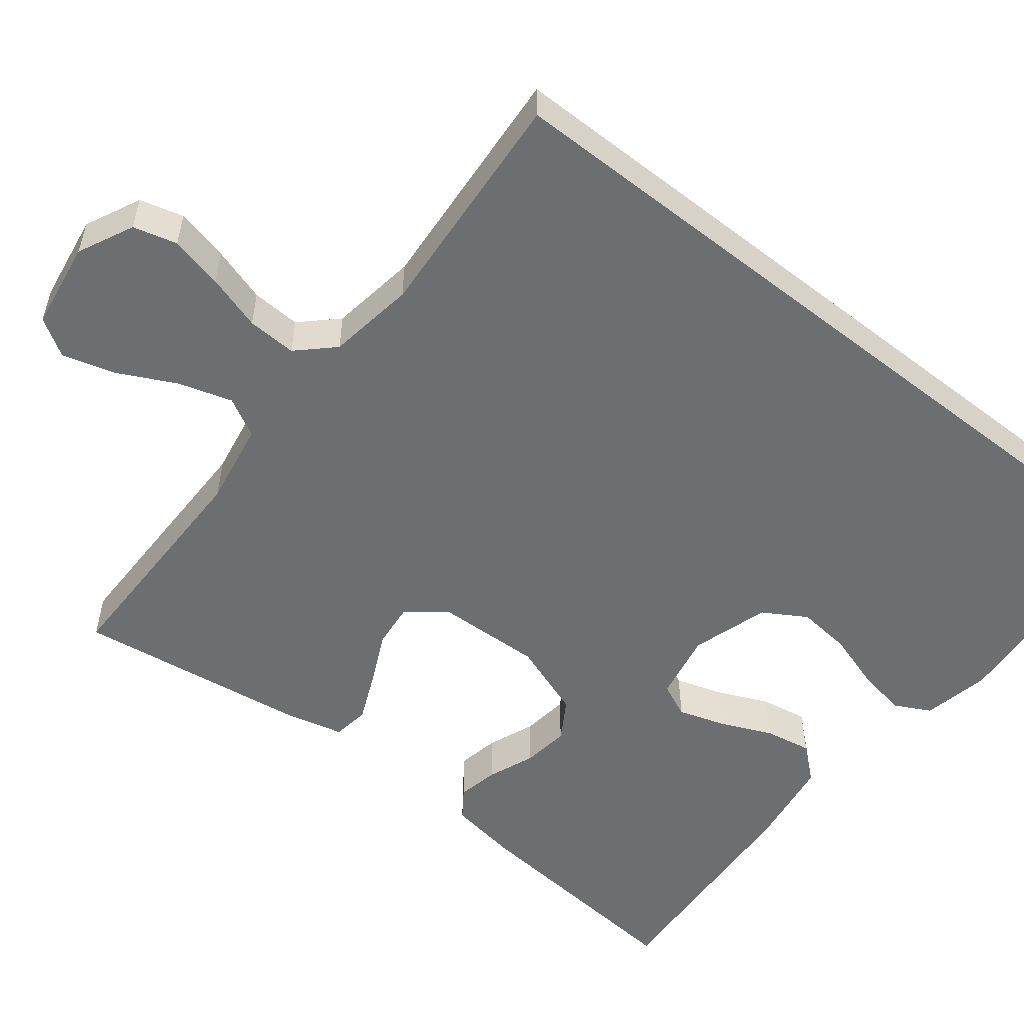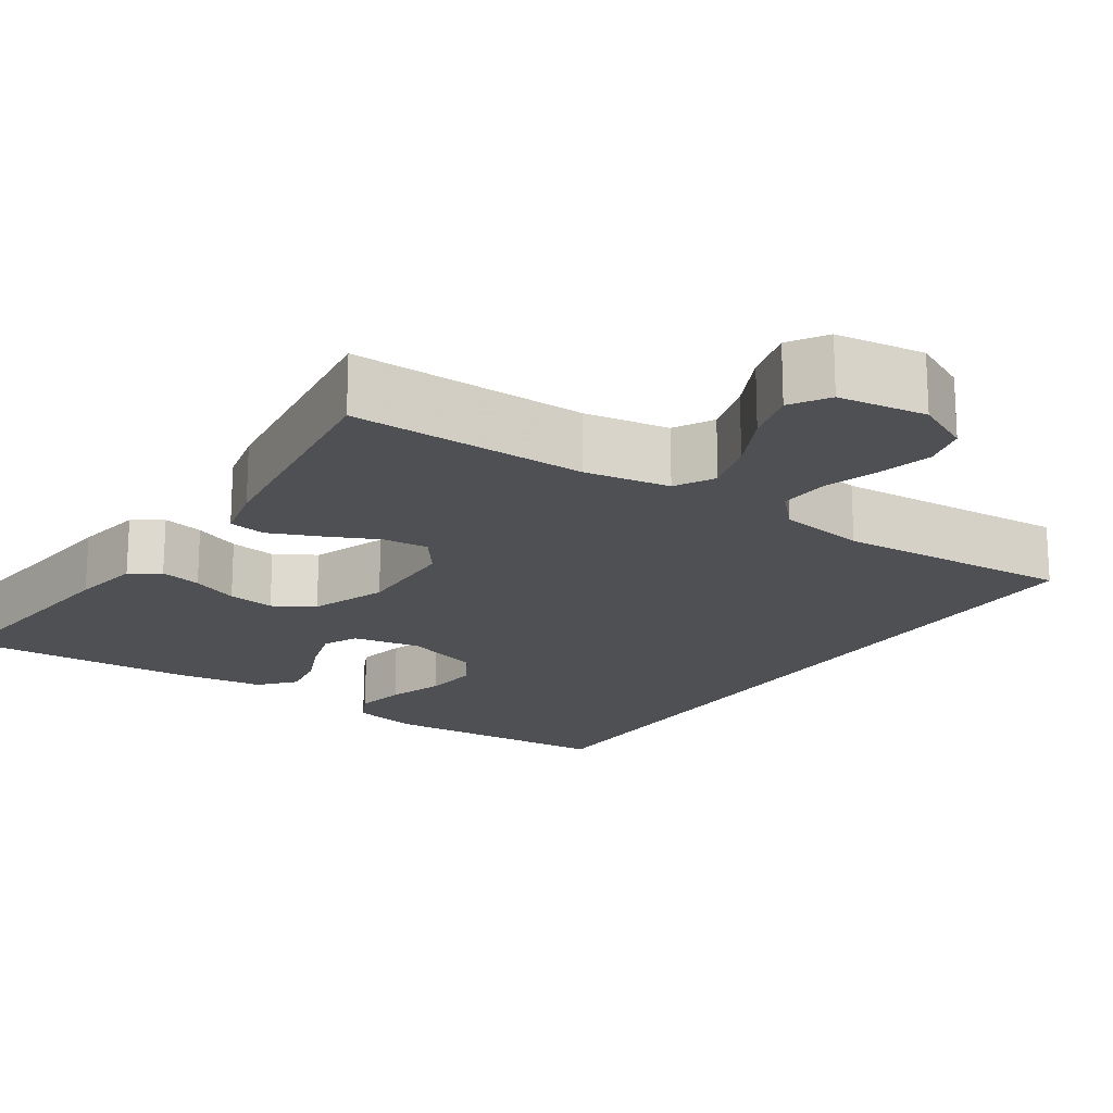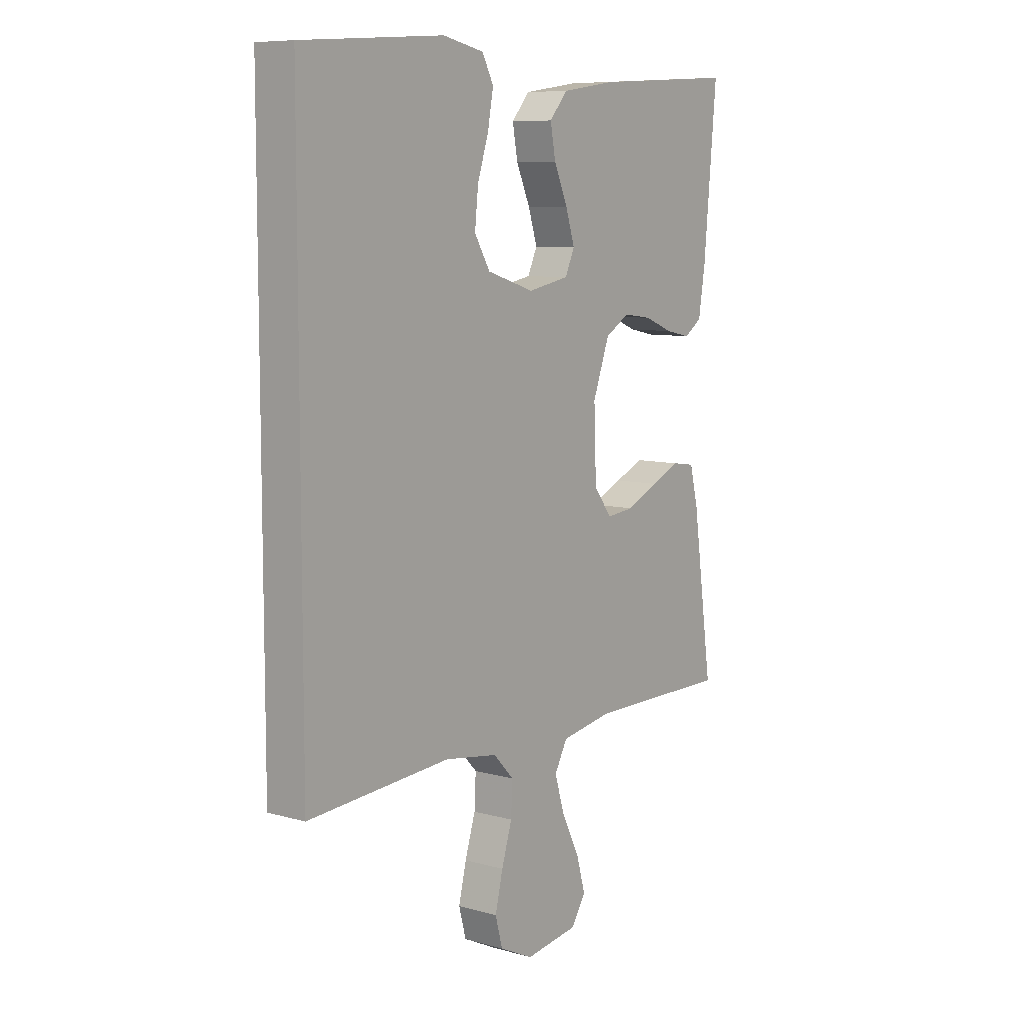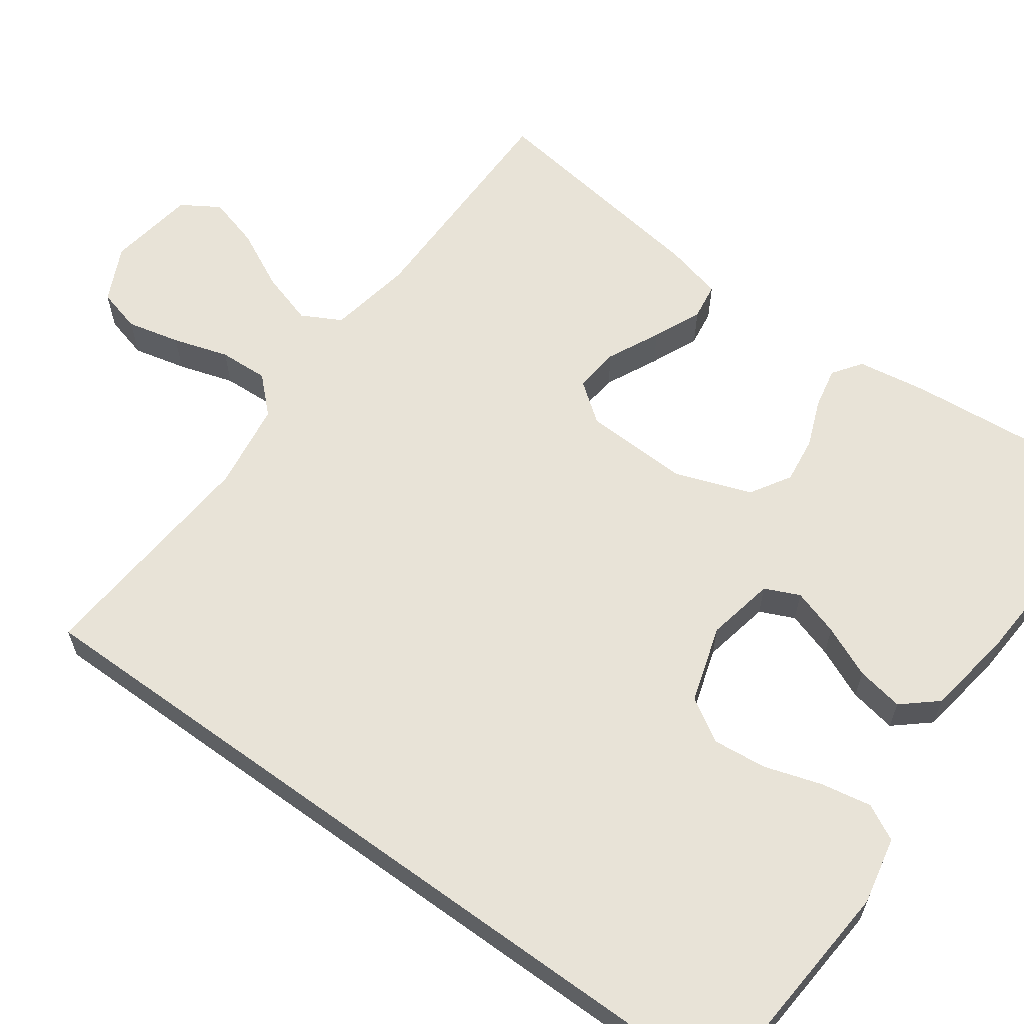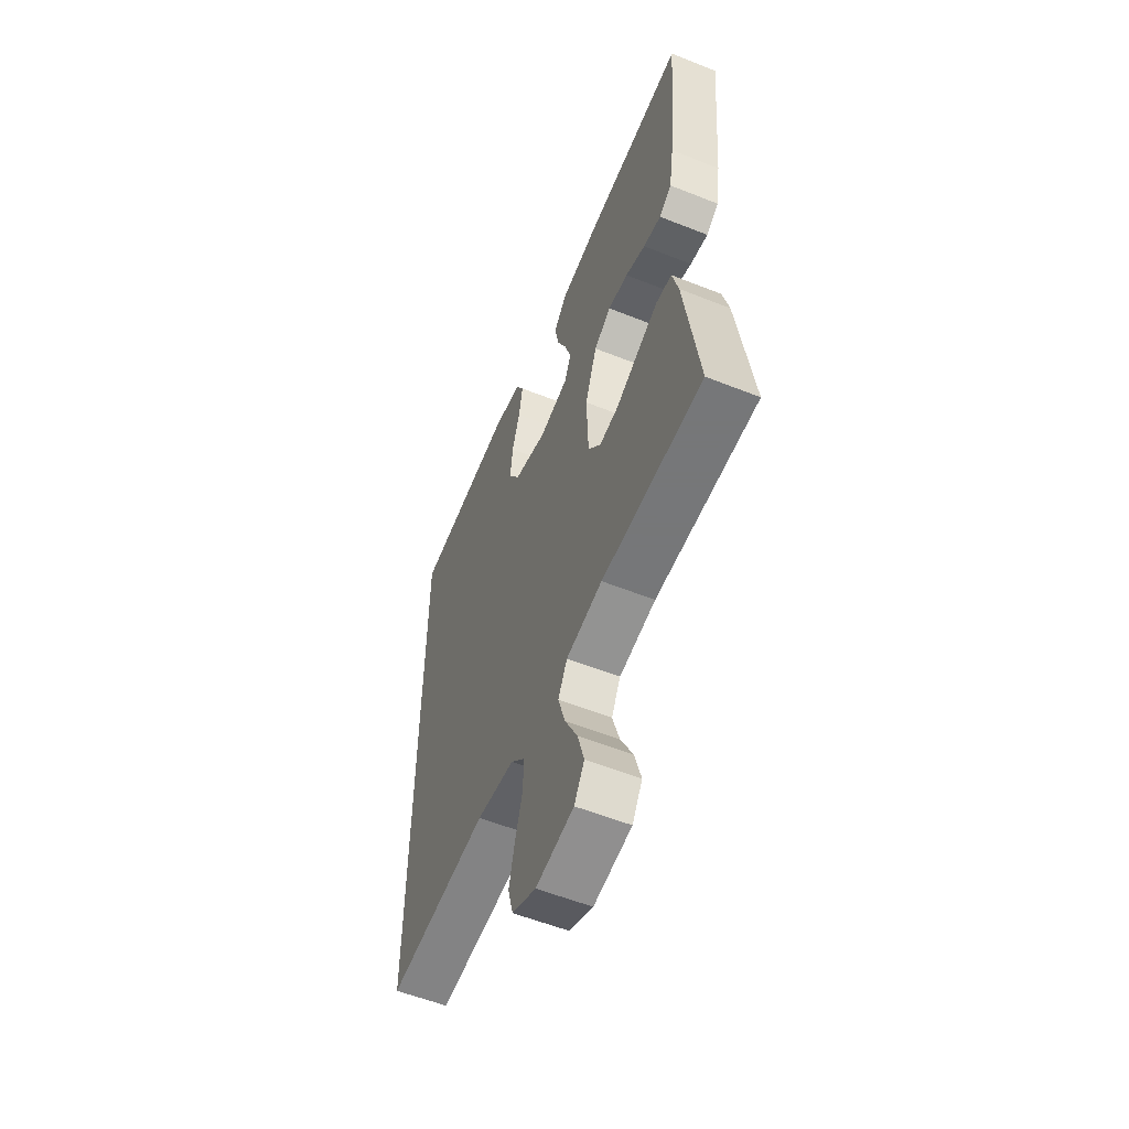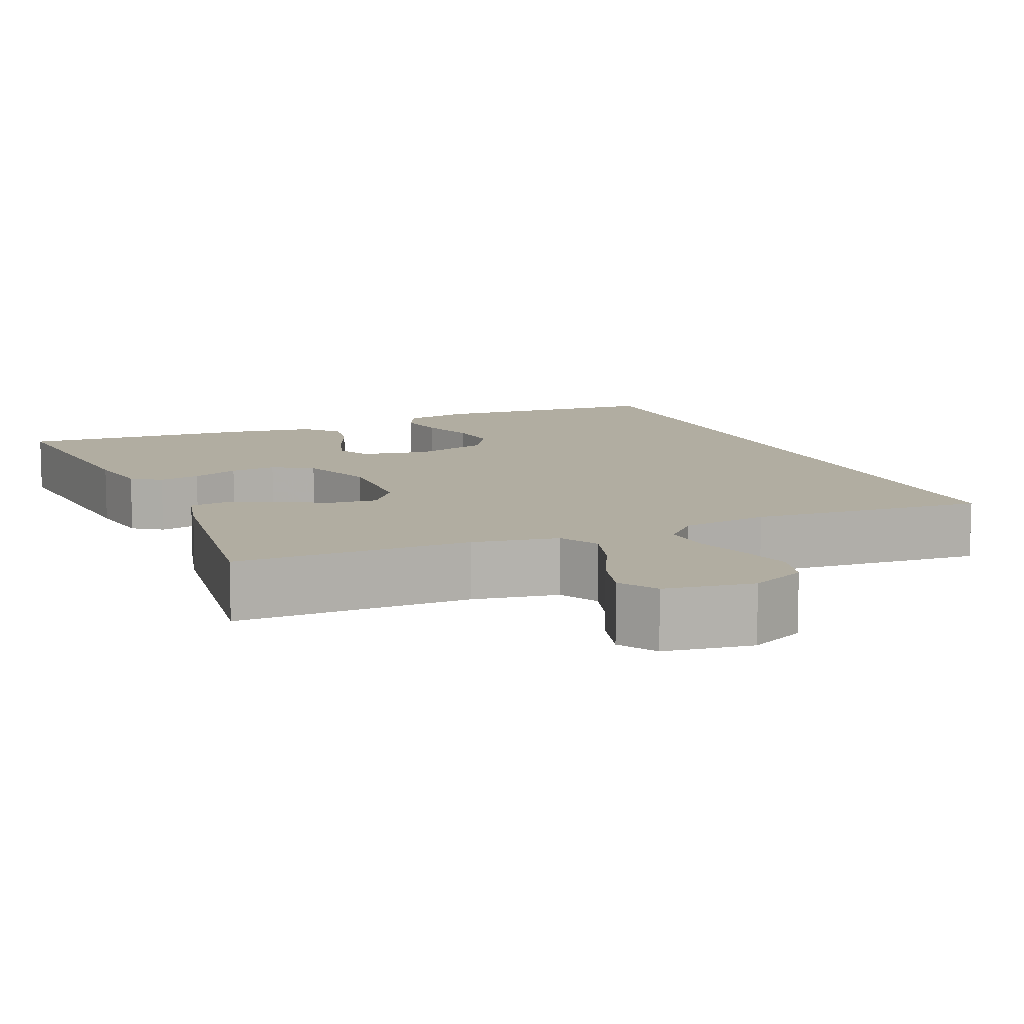
<metadata>
{"format":"obj","ext":"obj","renderer":"f3d","projection":"perspective","resolution":1024,"background":"white","views":[{"elev":-54.2,"azim":-128.2,"up":"+Y"},{"elev":-18.6,"azim":145.6,"up":"+Y"},{"elev":8.4,"azim":-52.7,"up":"+Z"},{"elev":61.8,"azim":-54.1,"up":"+Y"},{"elev":-57.1,"azim":67.5,"up":"+Z"},{"elev":10.3,"azim":156.8,"up":"+Y"}]}
</metadata>
<code>
v 0.5 0.07 0.5
v 0.473 0.07 0.2
v 0.459 0.07 0.111
v 0.422 0.07 0.085
v 0.369 0.07 0.096
v 0.309 0.07 0.12
v 0.249 0.07 0.128
v 0.198 0.07 0.097
v 0.163 0.07 0
v 0.168 0.07 -0.135
v 0.206 0.07 -0.185
v 0.264 0.07 -0.179
v 0.331 0.07 -0.147
v 0.393 0.07 -0.12
v 0.44 0.07 -0.127
v 0.458 0.07 -0.2
v 0.5 0.07 -0.5
v 0.2 0.07 -0.5
v 0.092 0.07 -0.519
v 0.065 0.07 -0.569
v 0.086 0.07 -0.638
v 0.123 0.07 -0.712
v 0.142 0.07 -0.779
v 0.112 0.07 -0.827
v 0 0.07 -0.844
v -0.071 0.07 -0.81
v -0.086 0.07 -0.754
v -0.07 0.07 -0.686
v -0.048 0.07 -0.615
v -0.045 0.07 -0.552
v -0.088 0.07 -0.507
v -0.2 0.07 -0.49
v -0.5 0.07 -0.512
v -0.5 0.07 0.508
v -0.2 0.07 0.53
v -0.114 0.07 0.512
v -0.09 0.07 0.466
v -0.102 0.07 0.401
v -0.125 0.07 0.329
v -0.132 0.07 0.26
v -0.099 0.07 0.205
v 0 0.07 0.174
v 0.087 0.07 0.191
v 0.107 0.07 0.235
v 0.088 0.07 0.295
v 0.059 0.07 0.361
v 0.048 0.07 0.421
v 0.086 0.07 0.465
v 0.2 0.07 0.482
v 0.5 0 0.5
v 0.473 0 0.2
v 0.459 0 0.111
v 0.422 0 0.085
v 0.369 0 0.096
v 0.309 0 0.12
v 0.249 0 0.128
v 0.198 0 0.097
v 0.163 0 0
v 0.168 0 -0.135
v 0.206 0 -0.185
v 0.264 0 -0.179
v 0.331 0 -0.147
v 0.393 0 -0.12
v 0.44 0 -0.127
v 0.458 0 -0.2
v 0.5 0 -0.5
v 0.2 0 -0.5
v 0.092 0 -0.519
v 0.065 0 -0.569
v 0.086 0 -0.638
v 0.123 0 -0.712
v 0.142 0 -0.779
v 0.112 0 -0.827
v 0 0 -0.844
v -0.071 0 -0.81
v -0.086 0 -0.754
v -0.07 0 -0.686
v -0.048 0 -0.615
v -0.045 0 -0.552
v -0.088 0 -0.507
v -0.2 0 -0.49
v -0.5 0 -0.512
v -0.5 0 0.508
v -0.2 0 0.53
v -0.114 0 0.512
v -0.09 0 0.466
v -0.102 0 0.401
v -0.125 0 0.329
v -0.132 0 0.26
v -0.099 0 0.205
v 0 0 0.174
v 0.087 0 0.191
v 0.107 0 0.235
v 0.088 0 0.295
v 0.059 0 0.361
v 0.048 0 0.421
v 0.086 0 0.465
v 0.2 0 0.482
f 4 5 6
f 3 4 6
f 2 3 6
f 1 2 6
f 49 1 6
f 48 49 6
f 47 48 6
f 46 47 6
f 45 46 6
f 44 45 6 7
f 43 44 7 8
f 42 43 8 9
f 41 42 9 10
f 37 38 39
f 36 37 39
f 35 36 39
f 34 35 39
f 33 34 39
f 33 39 40
f 32 33 40 41
f 27 28 29
f 26 27 29
f 25 26 29
f 24 25 29
f 23 24 29
f 22 23 29
f 21 22 29
f 20 21 29 30
f 19 20 30 31
f 16 17 18
f 15 16 18
f 14 15 18
f 13 14 18
f 12 13 18
f 19 31 32
f 18 19 32
f 12 18 32
f 11 12 32
f 10 11 32 41
f 55 54 53
f 55 53 52
f 55 52 51
f 55 51 50
f 55 50 98
f 55 98 97
f 55 97 96
f 55 96 95
f 55 95 94
f 56 55 94 93
f 57 56 93 92
f 58 57 92 91
f 59 58 91 90
f 88 87 86
f 88 86 85
f 88 85 84
f 88 84 83
f 88 83 82
f 89 88 82
f 90 89 82 81
f 78 77 76
f 78 76 75
f 78 75 74
f 78 74 73
f 78 73 72
f 78 72 71
f 78 71 70
f 79 78 70 69
f 80 79 69 68
f 67 66 65
f 67 65 64
f 67 64 63
f 67 63 62
f 67 62 61
f 81 80 68
f 81 68 67
f 81 67 61
f 81 61 60
f 90 81 60 59
f 1 50 51 2
f 2 51 52 3
f 3 52 53 4
f 4 53 54 5
f 5 54 55 6
f 6 55 56 7
f 7 56 57 8
f 8 57 58 9
f 9 58 59 10
f 10 59 60 11
f 11 60 61 12
f 12 61 62 13
f 13 62 63 14
f 14 63 64 15
f 15 64 65 16
f 16 65 66 17
f 17 66 67 18
f 18 67 68 19
f 19 68 69 20
f 20 69 70 21
f 21 70 71 22
f 22 71 72 23
f 23 72 73 24
f 24 73 74 25
f 25 74 75 26
f 26 75 76 27
f 27 76 77 28
f 28 77 78 29
f 29 78 79 30
f 30 79 80 31
f 31 80 81 32
f 32 81 82 33
f 33 82 83 34
f 34 83 84 35
f 35 84 85 36
f 36 85 86 37
f 37 86 87 38
f 38 87 88 39
f 39 88 89 40
f 40 89 90 41
f 41 90 91 42
f 42 91 92 43
f 43 92 93 44
f 44 93 94 45
f 45 94 95 46
f 46 95 96 47
f 47 96 97 48
f 48 97 98 49
f 49 98 50 1

</code>
